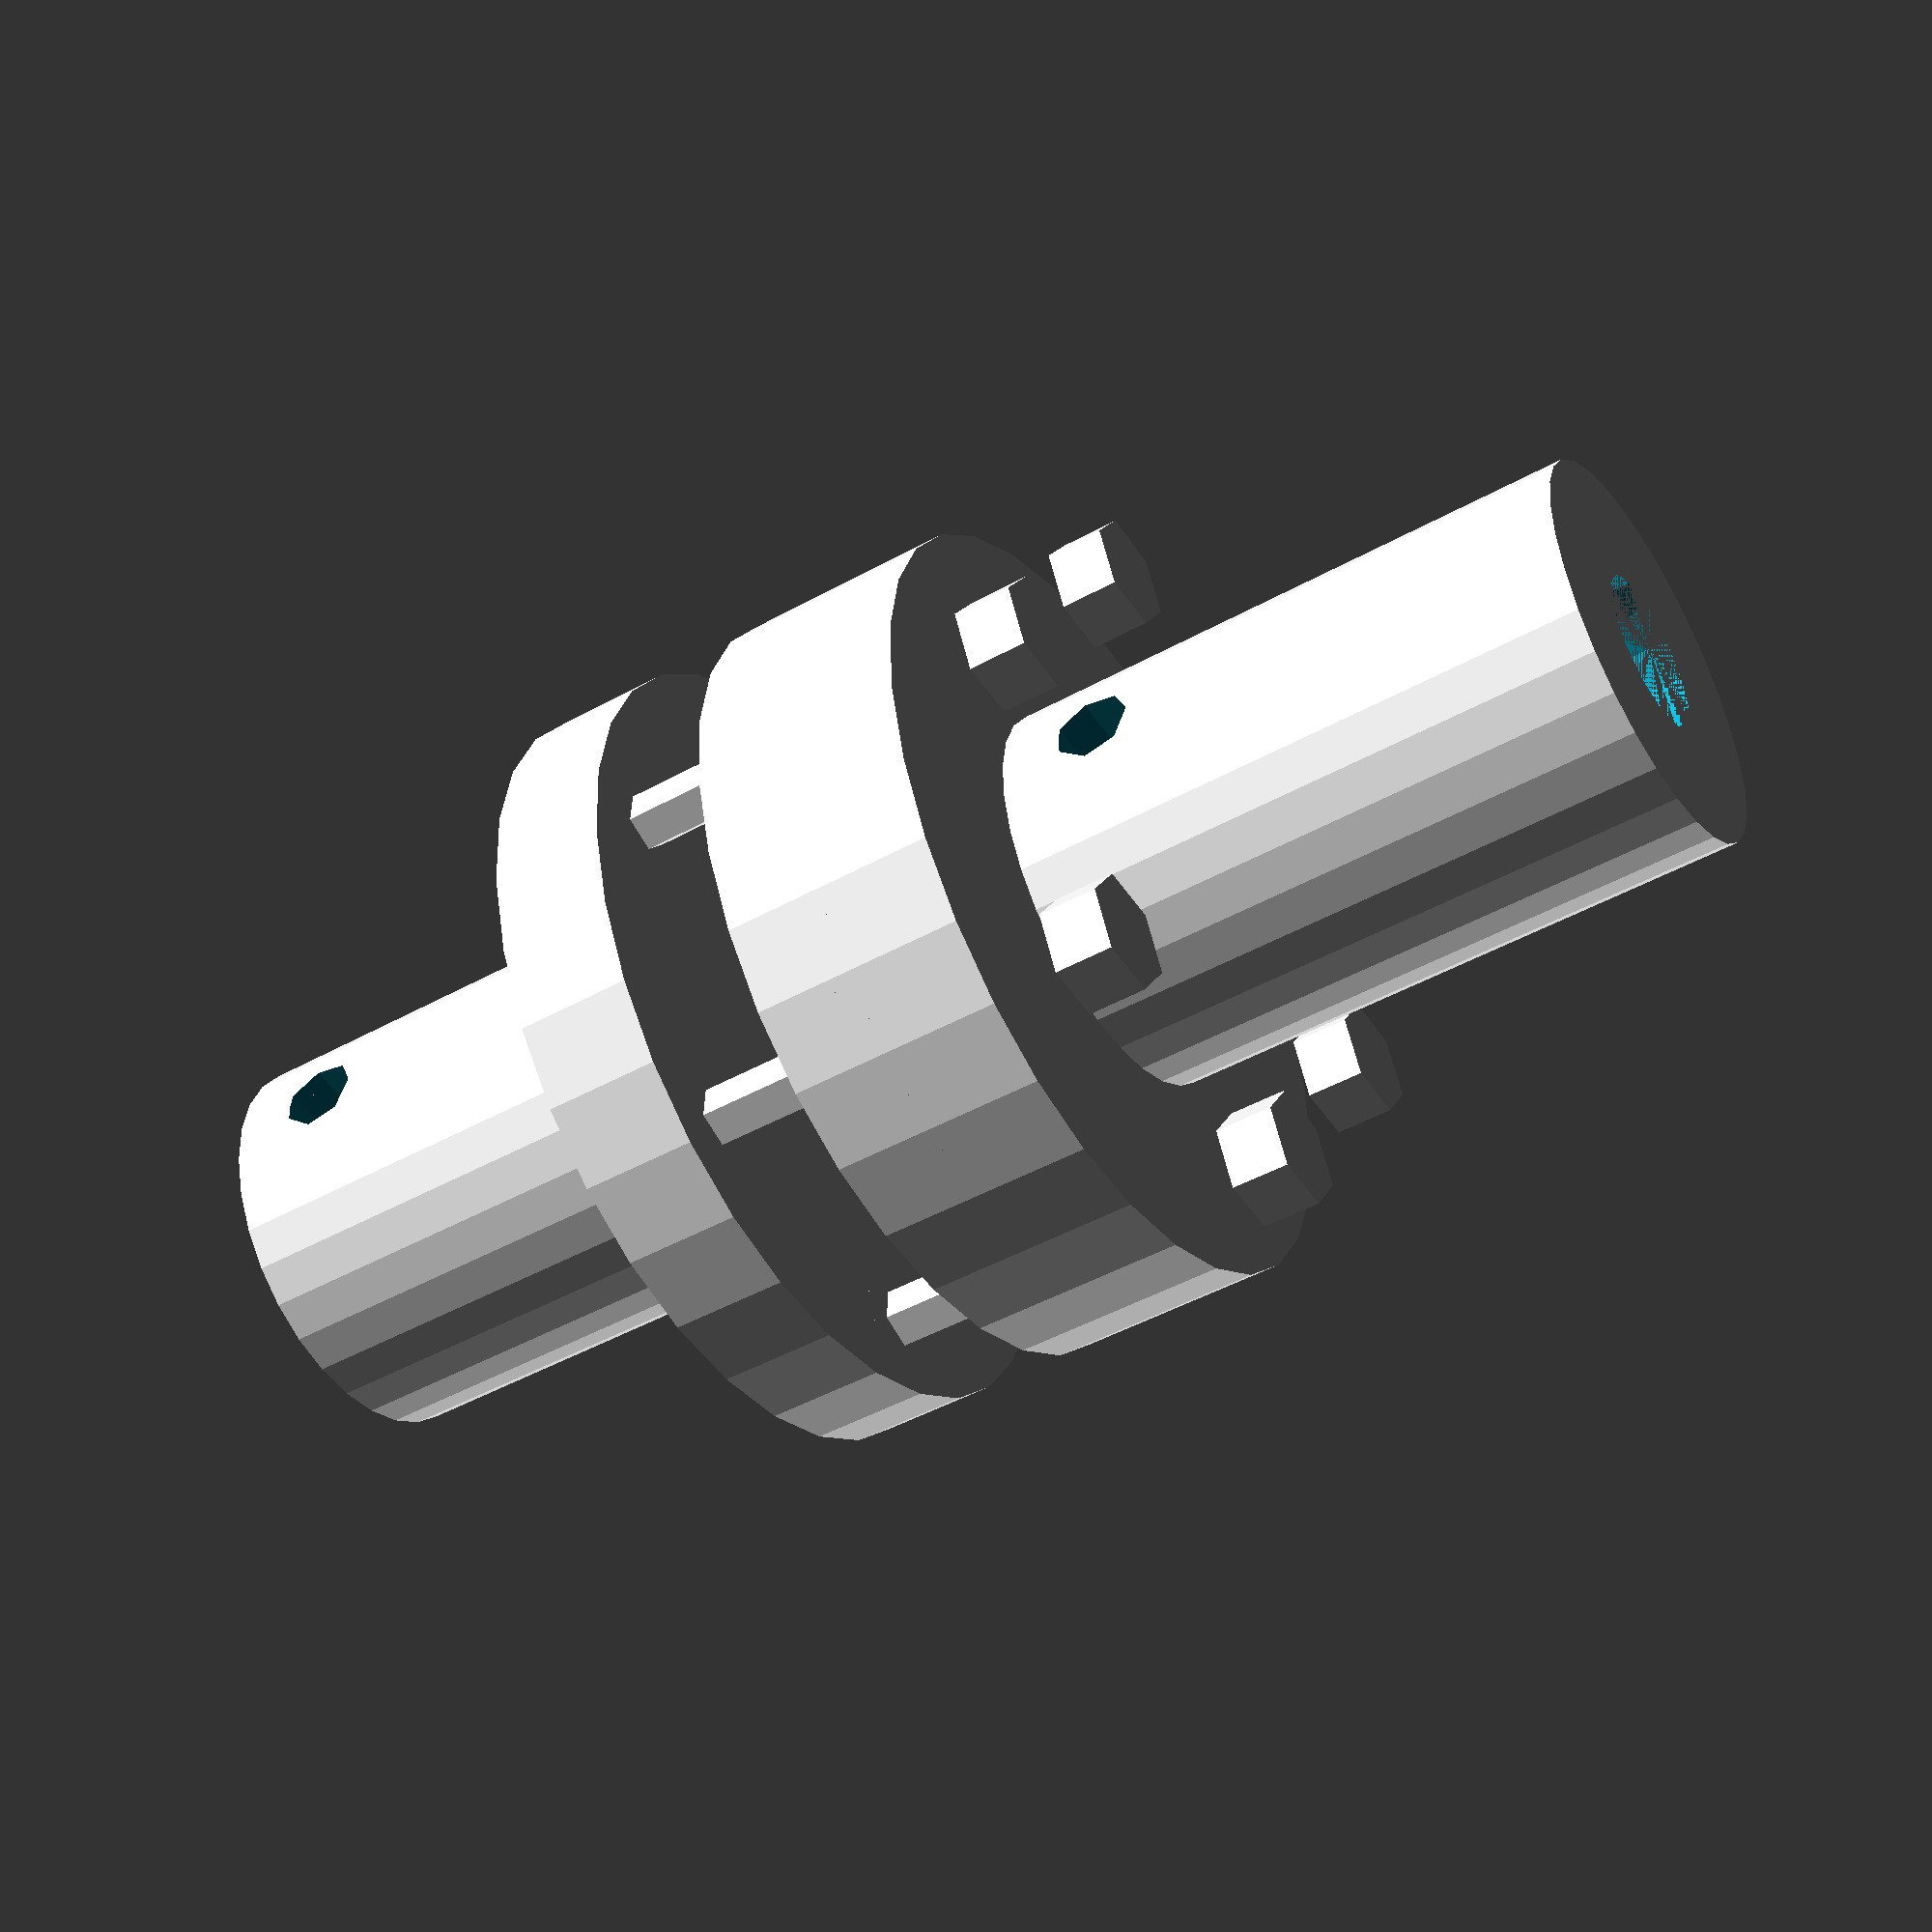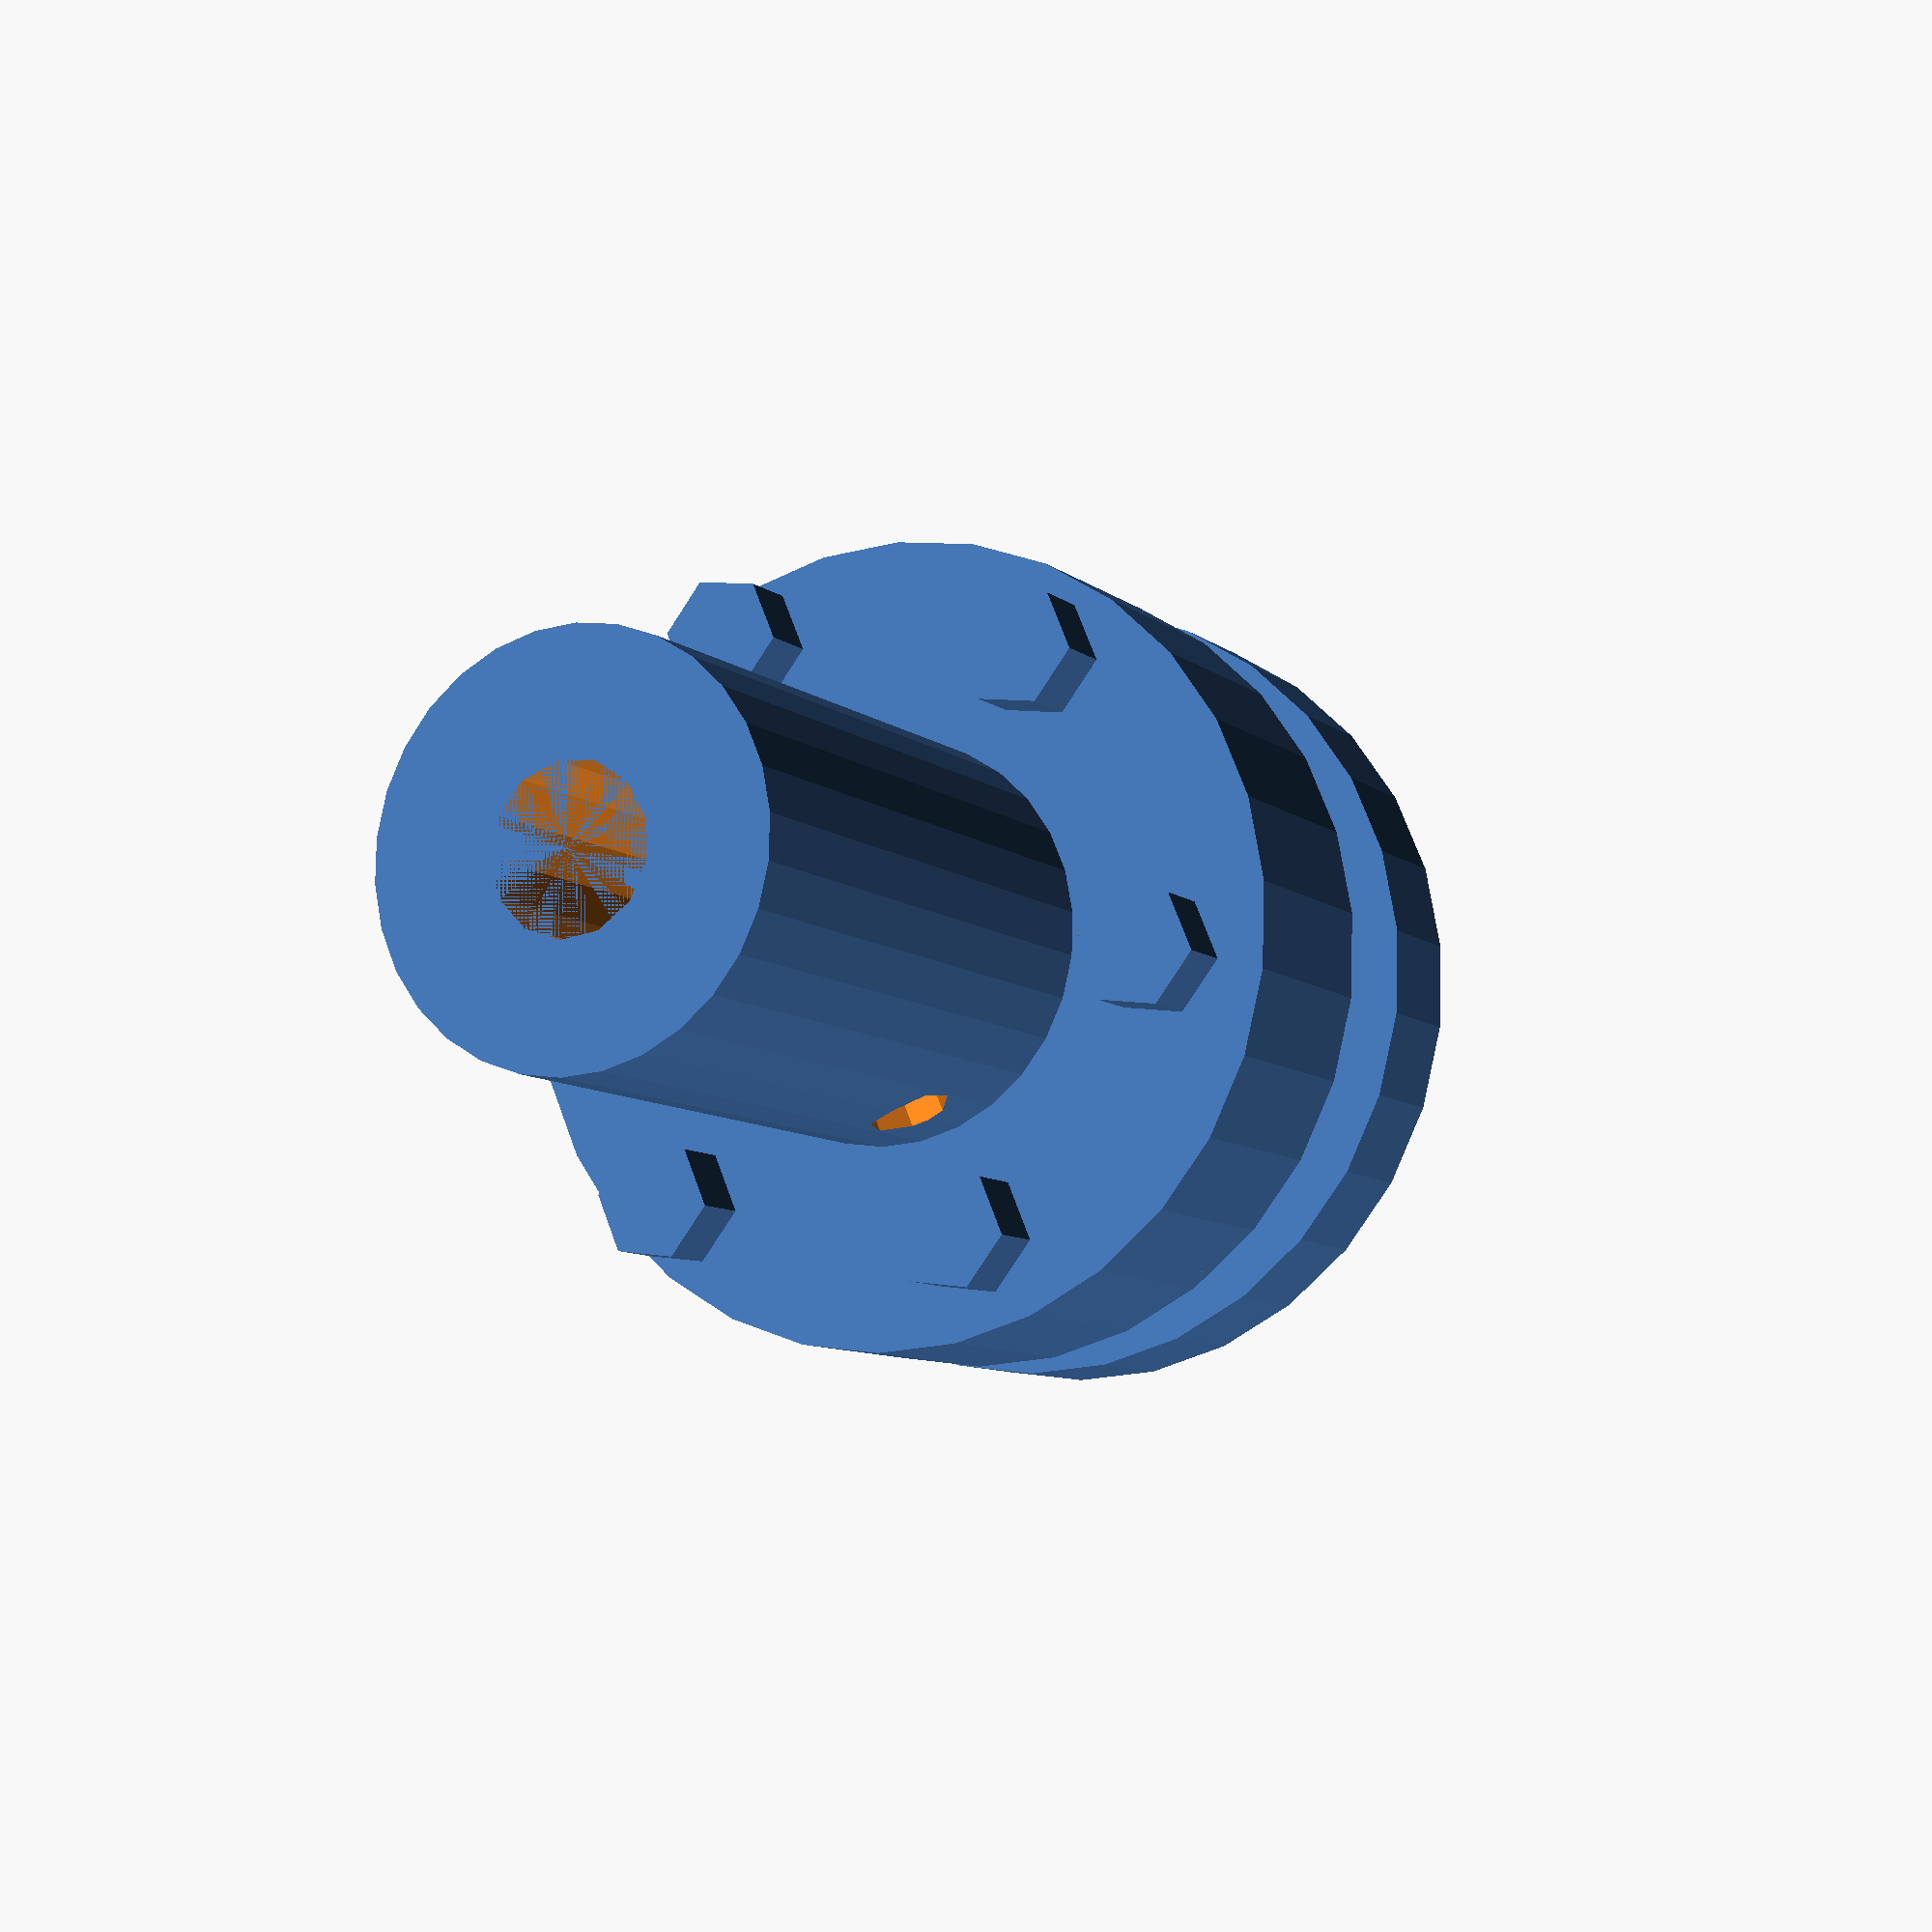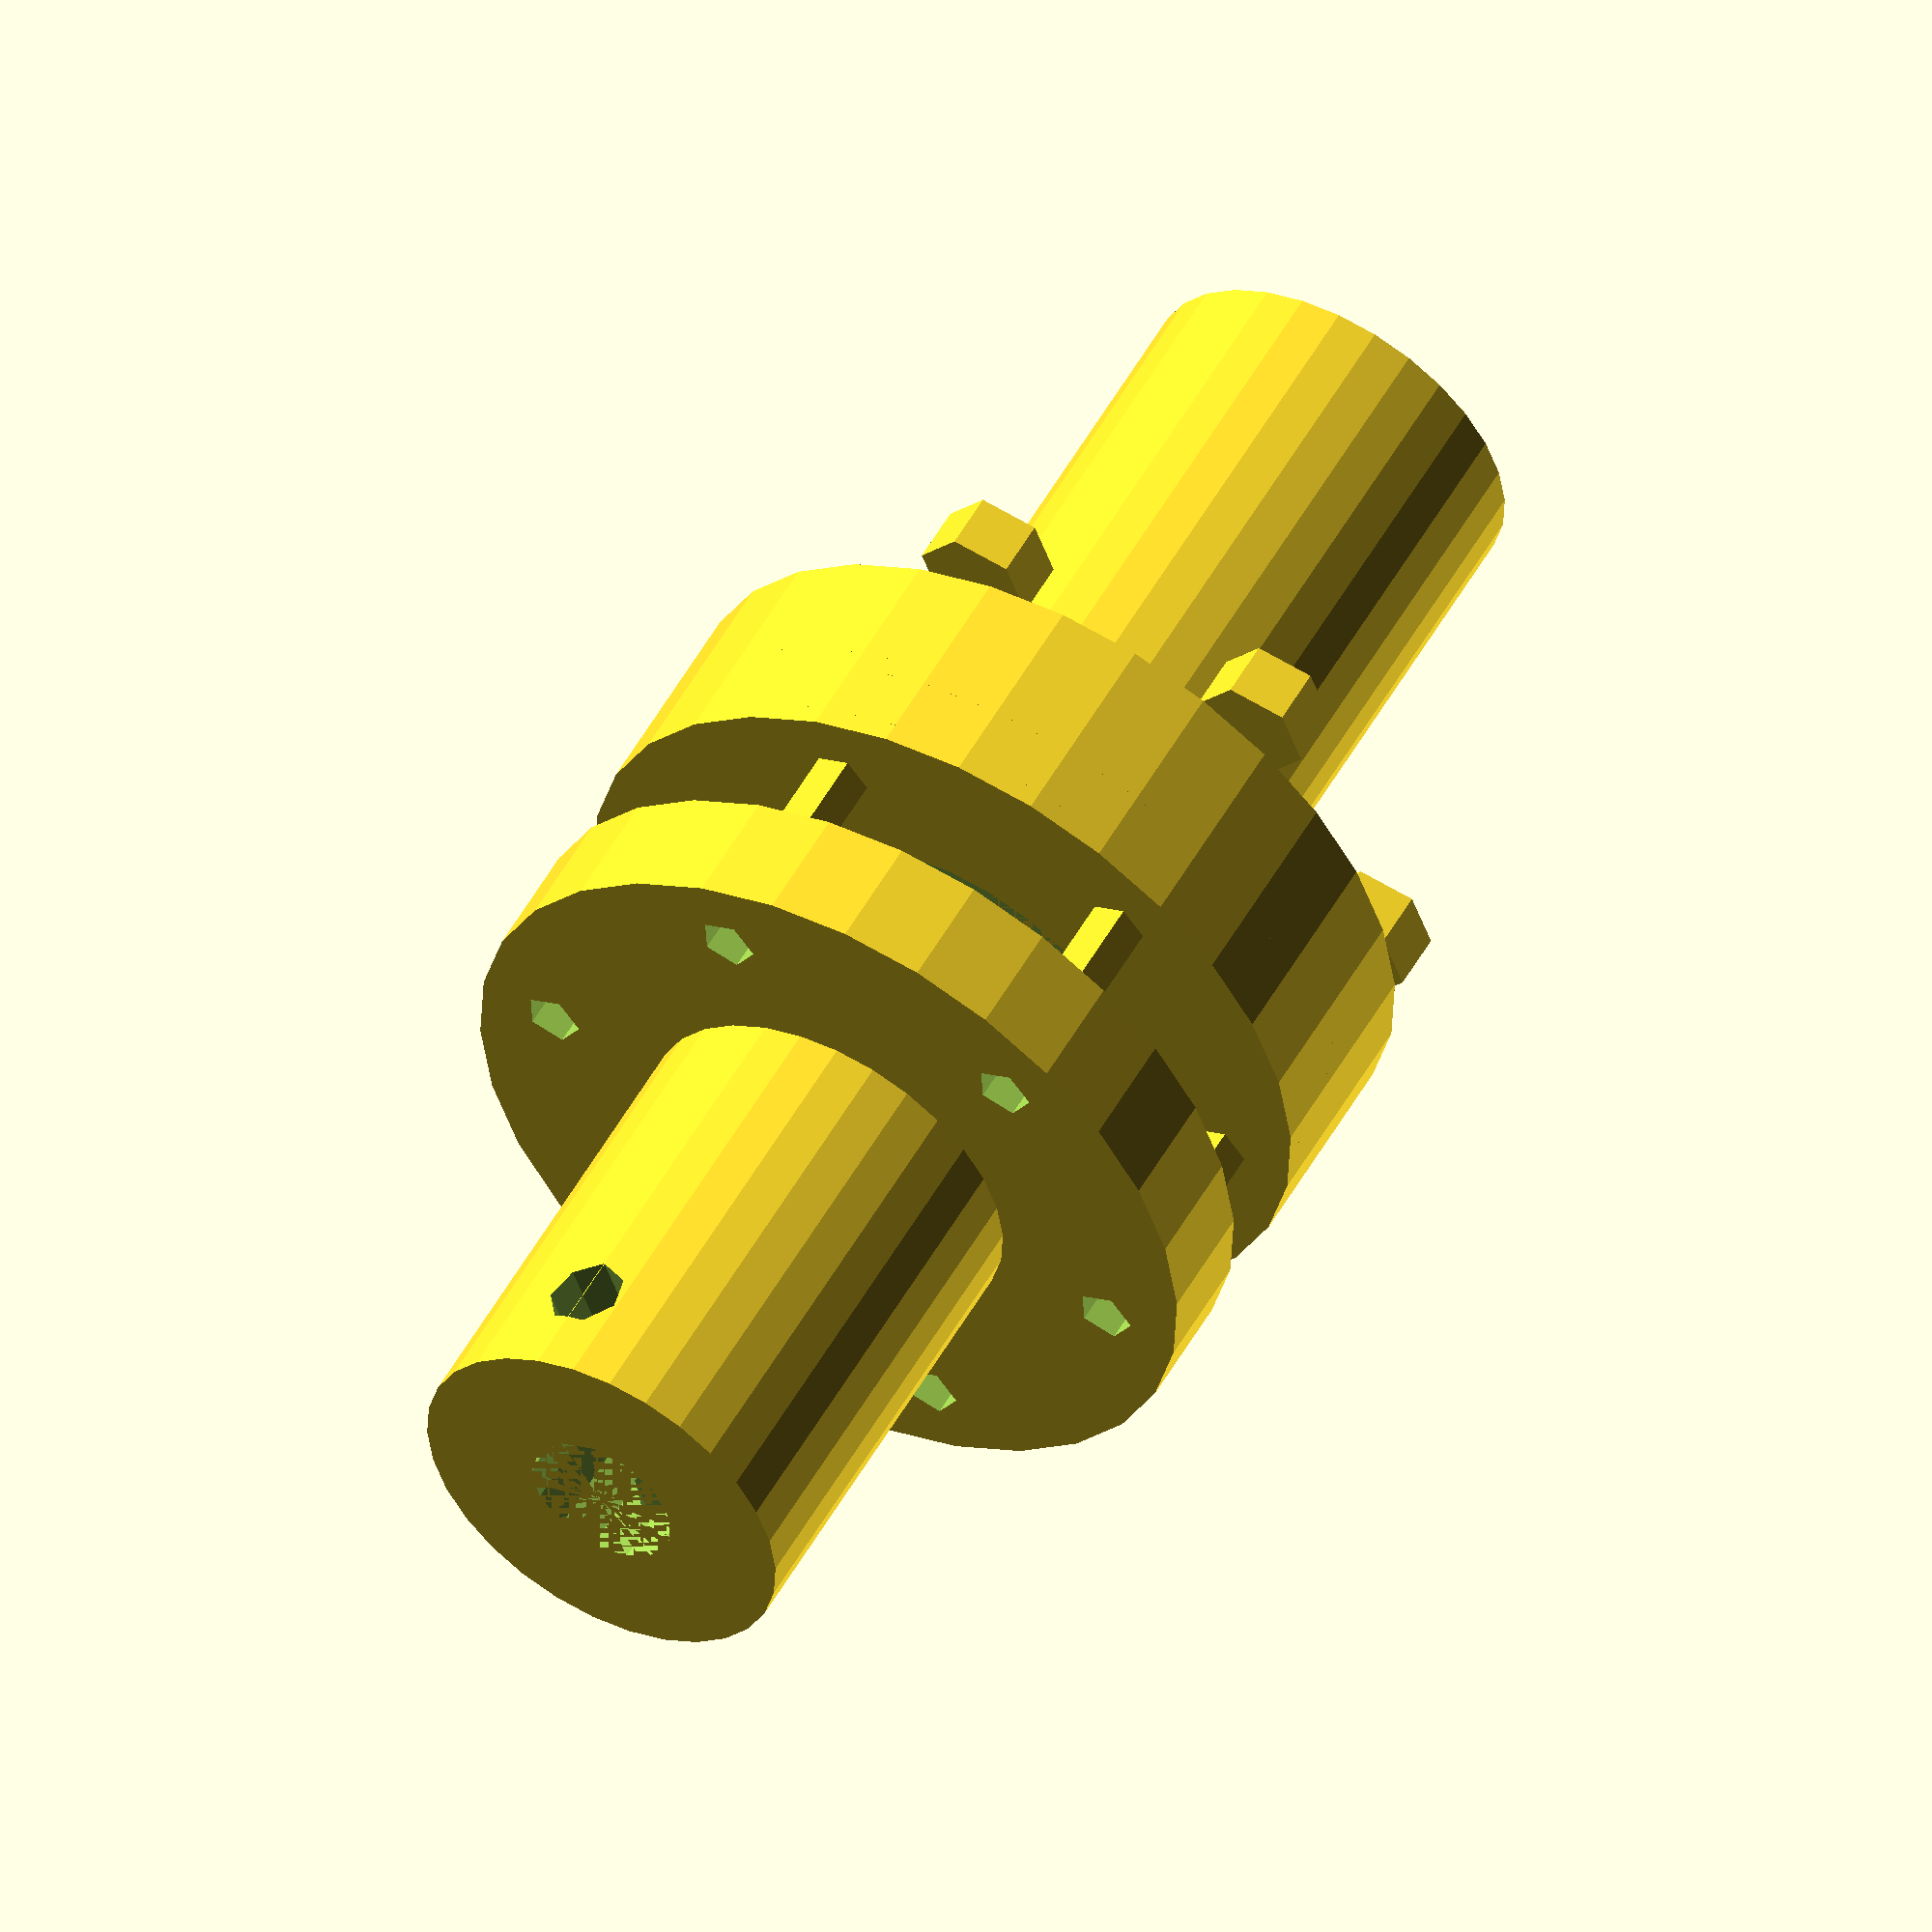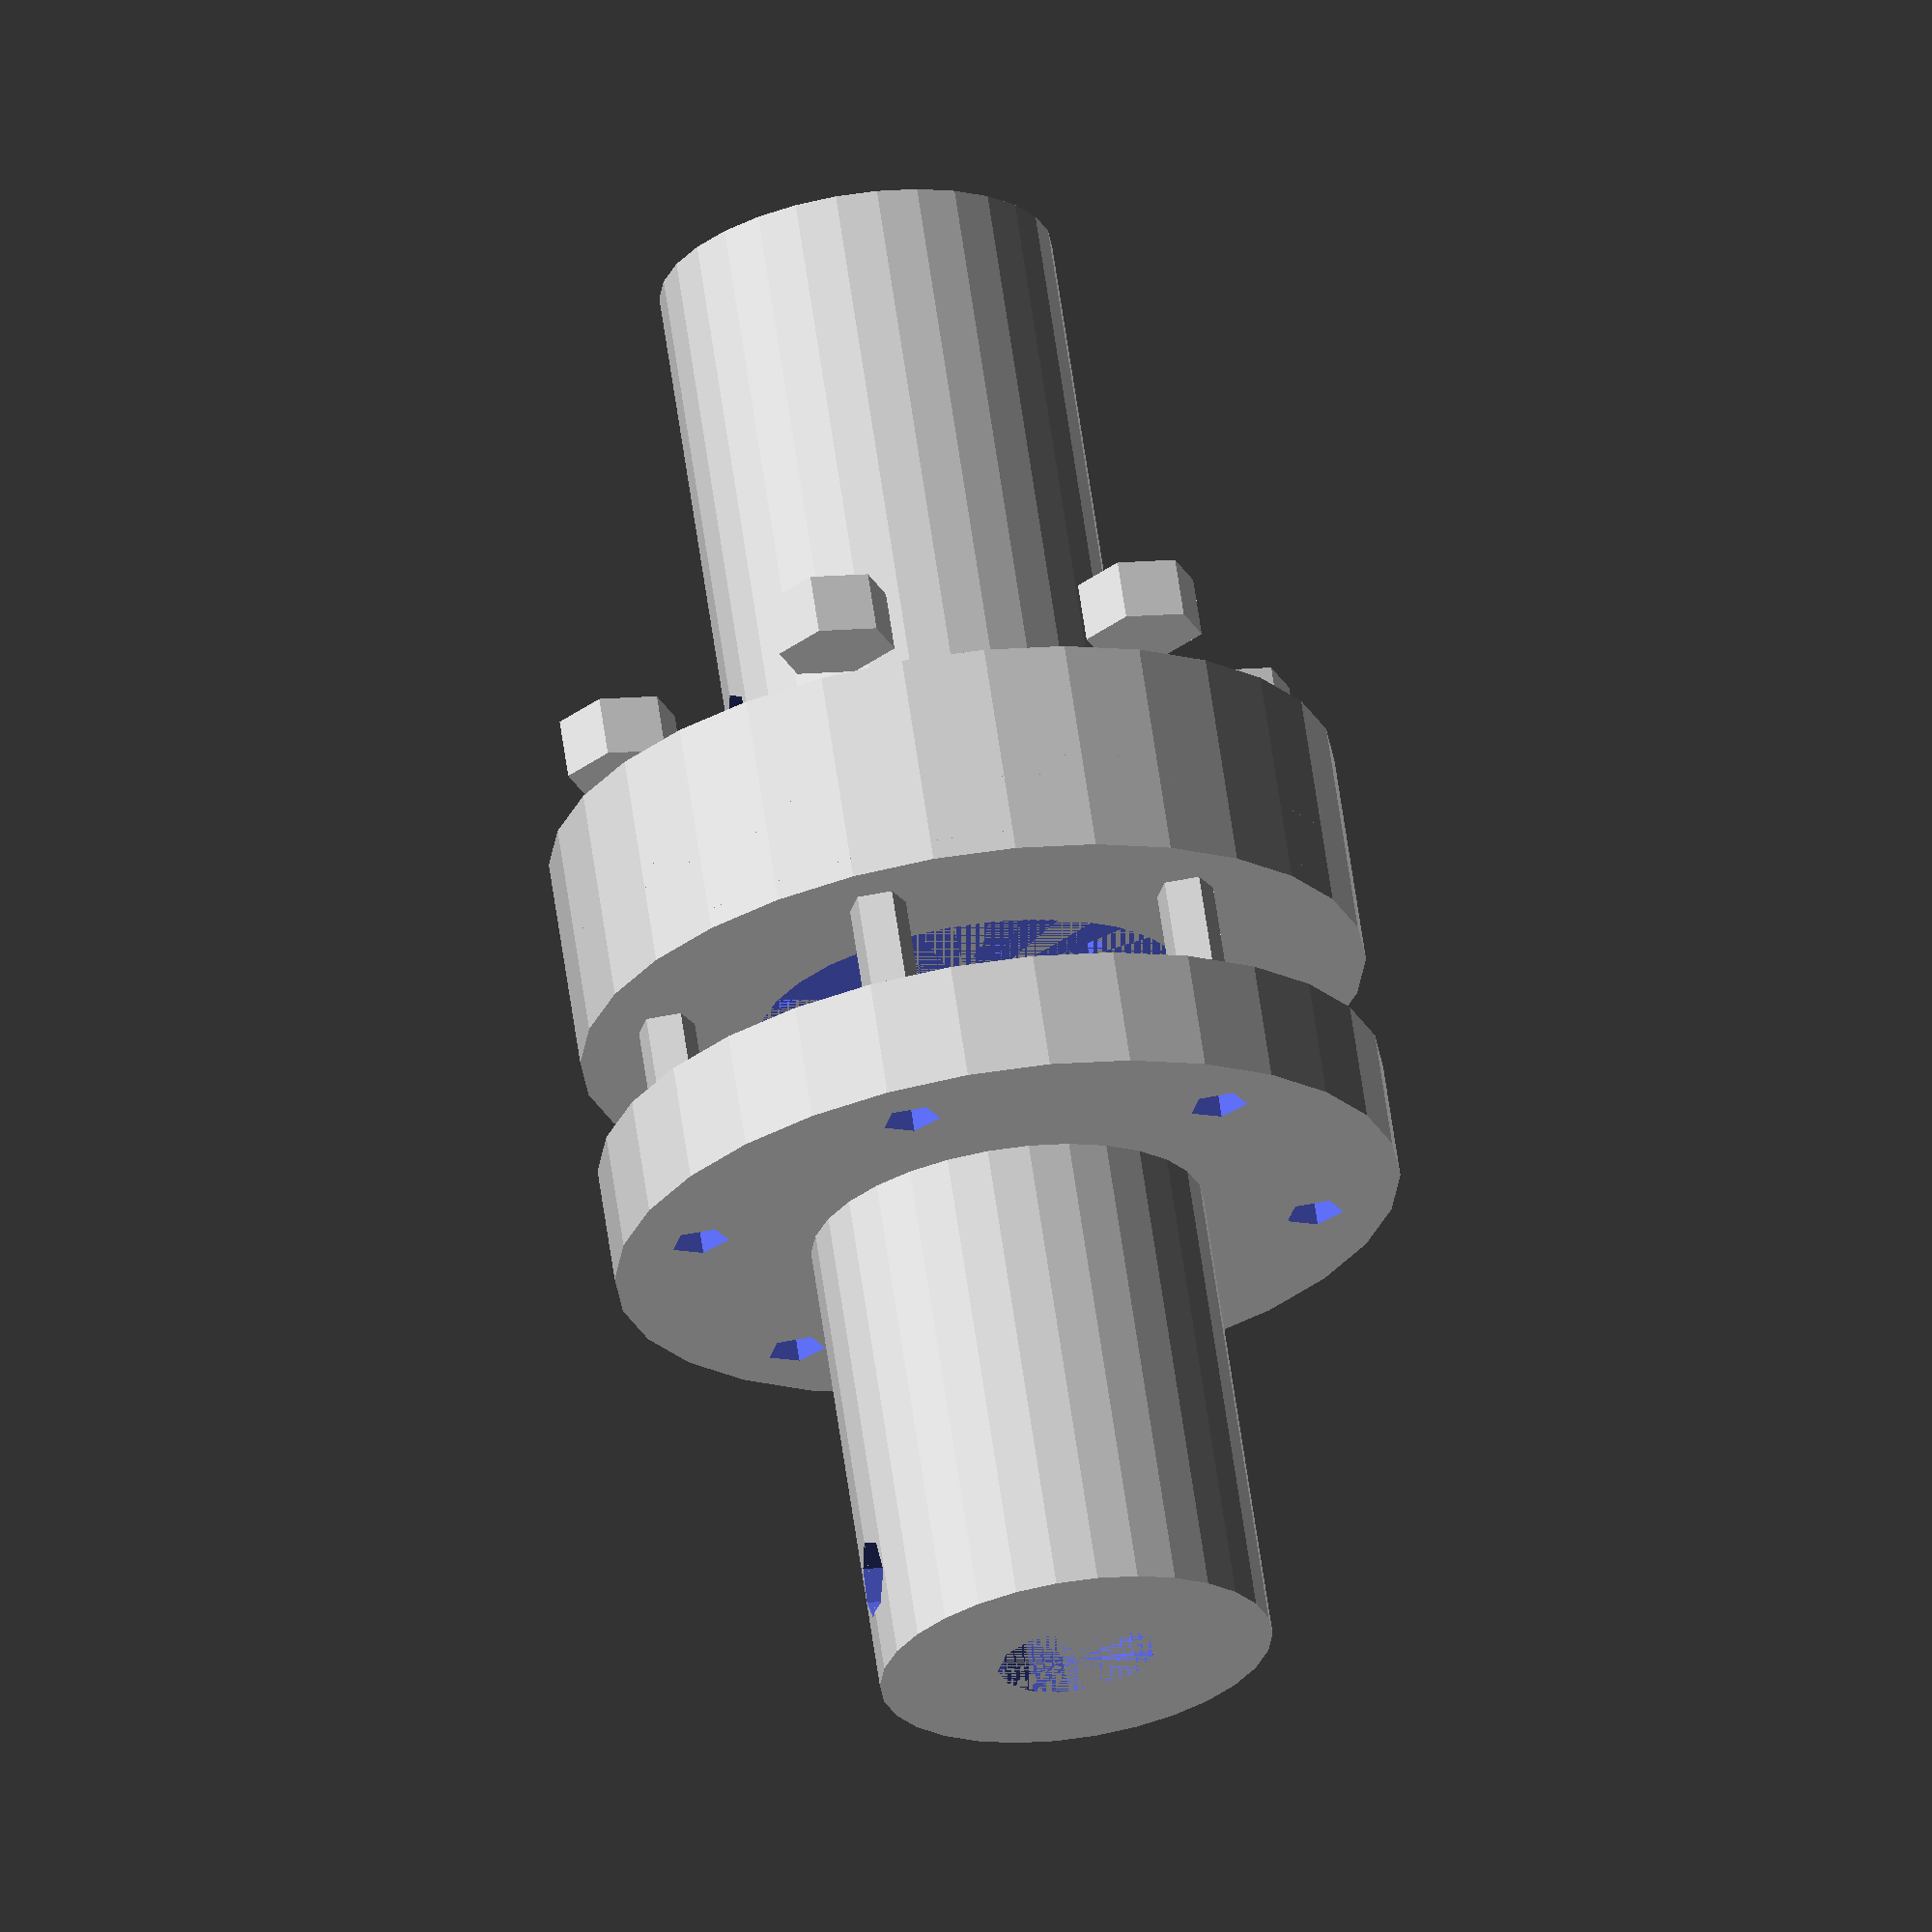
<openscad>

// Parameters
shaft_d = 20;
shaft_l = 30;
bore_d = 8;
pin_d = 4;
pin_offset = 5;

flange_d = 40;
flange_th = 6;
bolt_d = 3;
bolt_circle_d = 32;
bolt_count = 6;

spacer_th = 1;
flex_th = 3;

nut_d = 6;
nut_th = 3;

// Modules
module input_shaft() {
    difference() {
        cylinder(d=shaft_d, h=shaft_l);
        translate([0, 0, shaft_l/2])
            cylinder(d=bore_d, h=shaft_l, center=true);
        translate([-shaft_d/2, 0, shaft_l - pin_offset])
            rotate([0,90,0])
            cylinder(d=pin_d, h=shaft_d);
    }
}

module output_shaft() {
    input_shaft(); // Same geometry
}

module flange_plate() {
    difference() {
        cylinder(d=flange_d, h=flange_th);
        for (i = [0:bolt_count-1]) {
            angle = 360/bolt_count * i;
            x = bolt_circle_d/2 * cos(angle);
            y = bolt_circle_d/2 * sin(angle);
            translate([x, y, 0])
                cylinder(d=bolt_d, h=flange_th + 2);
        }
    }
}

module spacer_ring() {
    difference() {
        cylinder(d=flange_d, h=spacer_th);
        cylinder(d=shaft_d + 2, h=spacer_th + 1);
    }
}

module flexible_element() {
    // Simulate mesh with a grid-like pattern
    difference() {
        cylinder(d=flange_d, h=flex_th);
        for (x = [-10:5:10])
            for (y = [-10:5:10])
                if (abs(x) + abs(y) > 0)
                    translate([x, y, 0])
                        cylinder(d=2, h=flex_th + 1);
    }
}

module bolt() {
    union() {
        cylinder(d=bolt_d, h=flange_th*2 + spacer_th*2 + flex_th);
        translate([0, 0, flange_th*2 + spacer_th*2 + flex_th])
            cylinder(d=bolt_d*2, h=2); // hex head
    }
}

module nut() {
    translate([0, 0, -nut_th])
        cylinder(d=nut_d, h=nut_th, $fn=6);
}

// Assembly
module coupling_assembly() {
    translate([0, 0, 0]) input_shaft();
    translate([0, 0, shaft_l]) flange_plate();
    translate([0, 0, shaft_l + flange_th]) spacer_ring();
    translate([0, 0, shaft_l + flange_th + spacer_th]) flexible_element();
    translate([0, 0, shaft_l + flange_th + spacer_th + flex_th]) spacer_ring();
    translate([0, 0, shaft_l + flange_th*2 + spacer_th*2 + flex_th]) flange_plate();
    translate([0, 0, shaft_l + flange_th*2 + spacer_th*2 + flex_th]) output_shaft();

    // Bolts and nuts
    for (i = [0:bolt_count-1]) {
        angle = 360/bolt_count * i;
        x = bolt_circle_d/2 * cos(angle);
        y = bolt_circle_d/2 * sin(angle);
        translate([x, y, shaft_l])
            bolt();
        translate([x, y, shaft_l - nut_th])
            nut();
    }
}

// Render the full assembly
coupling_assembly();



</openscad>
<views>
elev=46.1 azim=177.0 roll=122.6 proj=p view=wireframe
elev=8.5 azim=112.6 roll=206.6 proj=p view=solid
elev=307.3 azim=68.7 roll=28.5 proj=o view=wireframe
elev=293.5 azim=12.2 roll=351.7 proj=o view=solid
</views>
